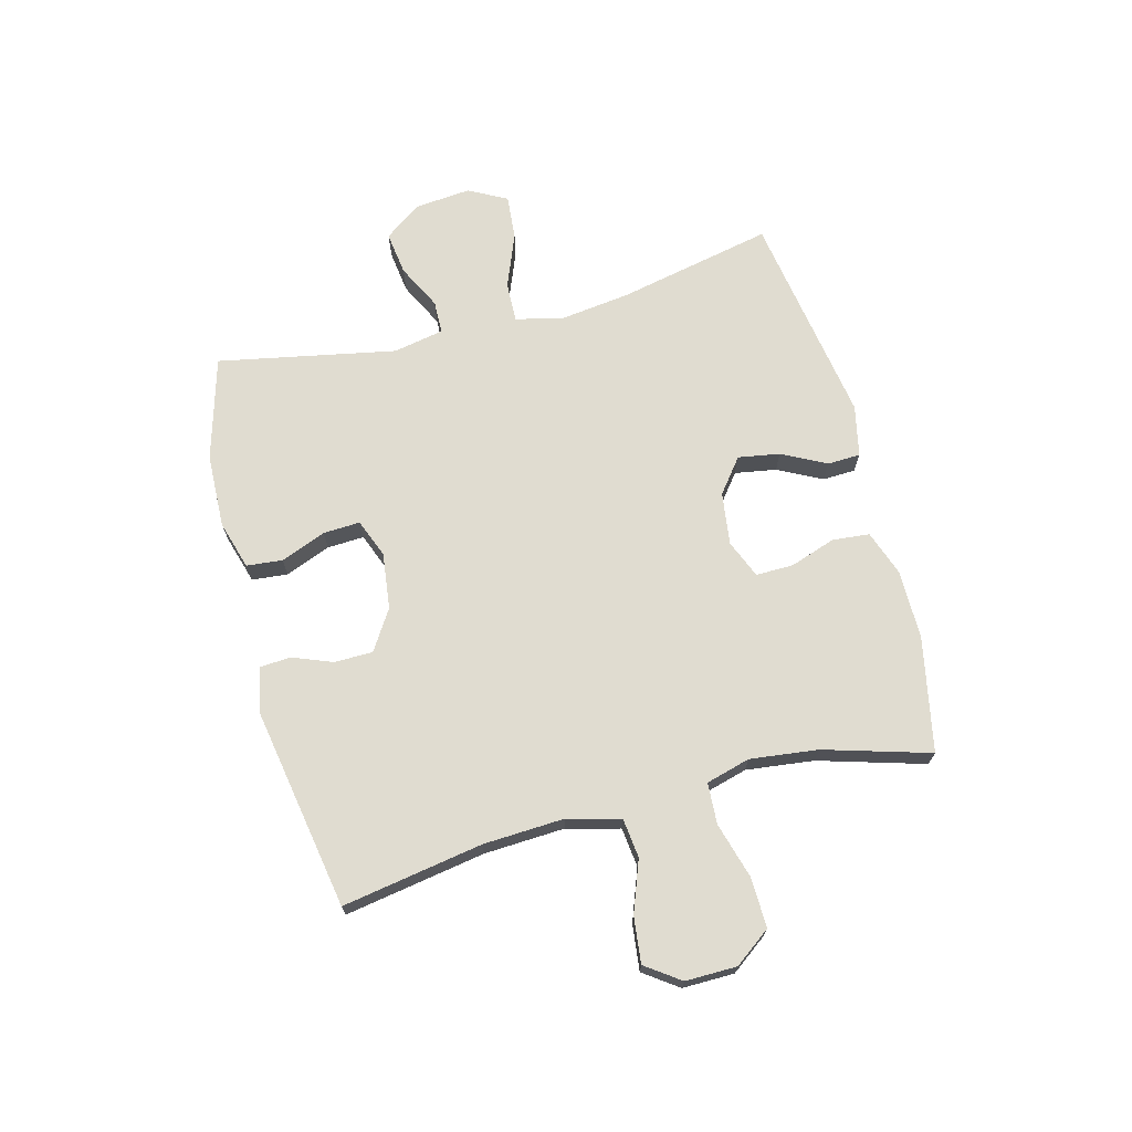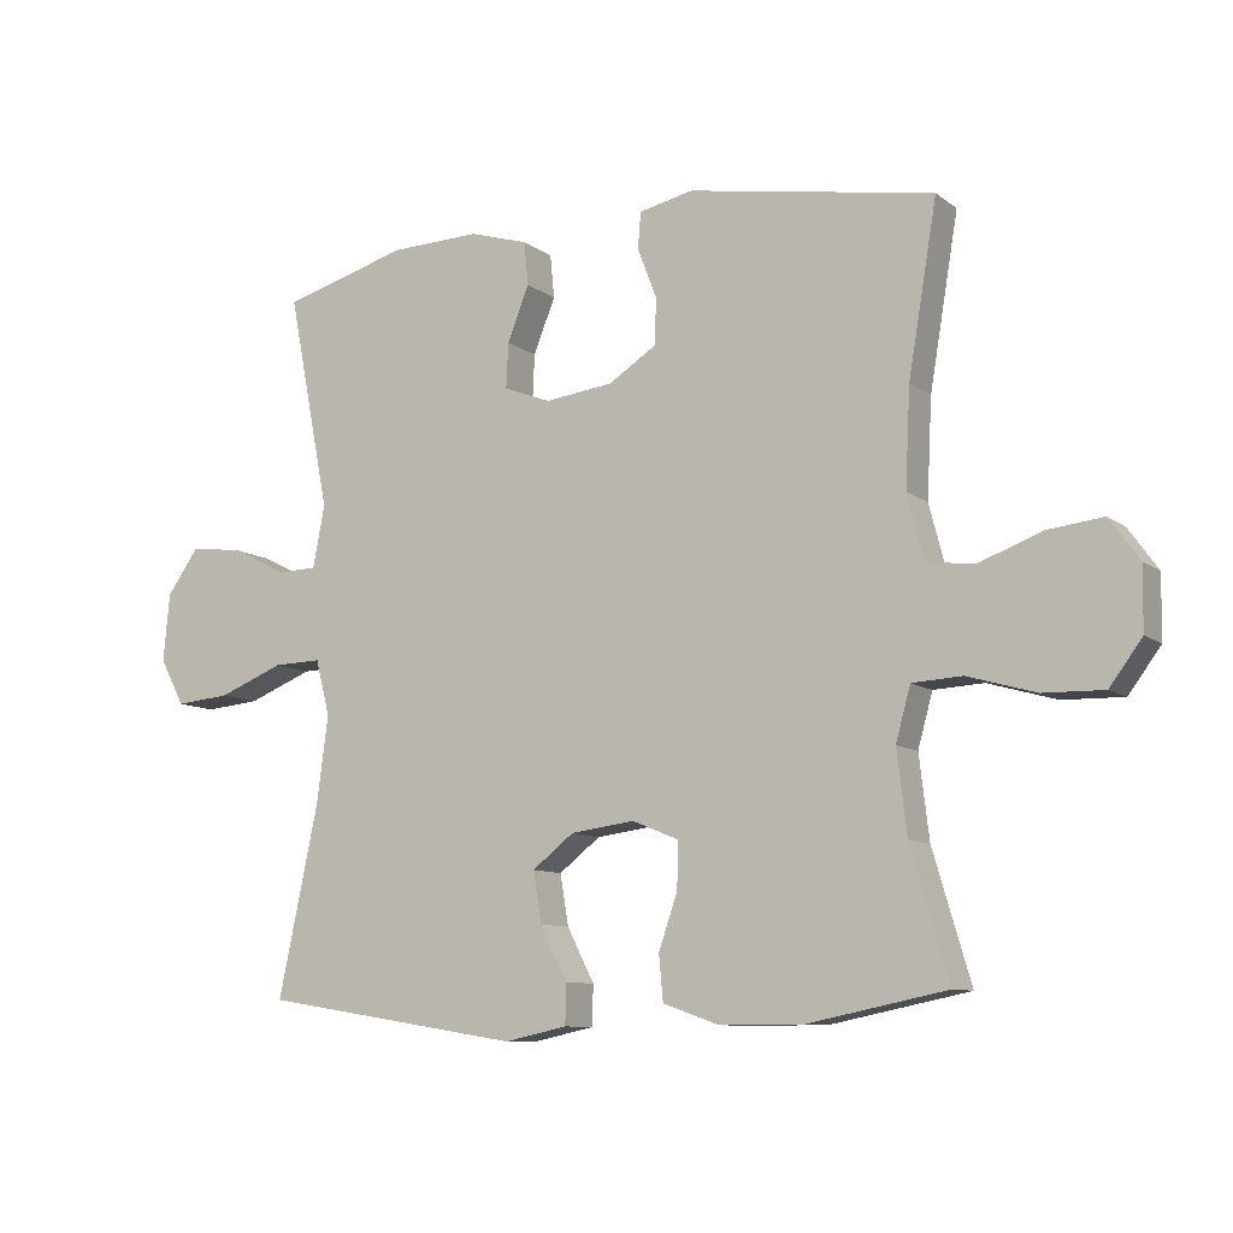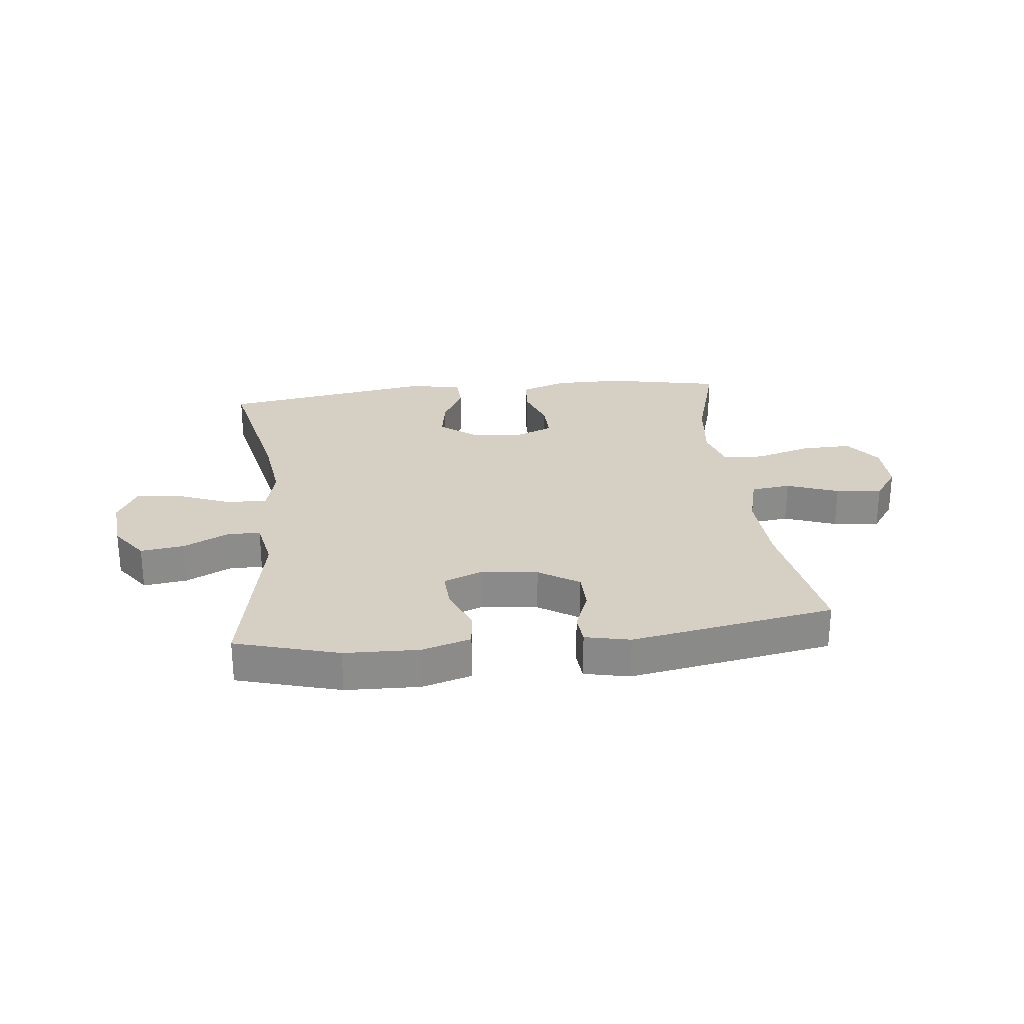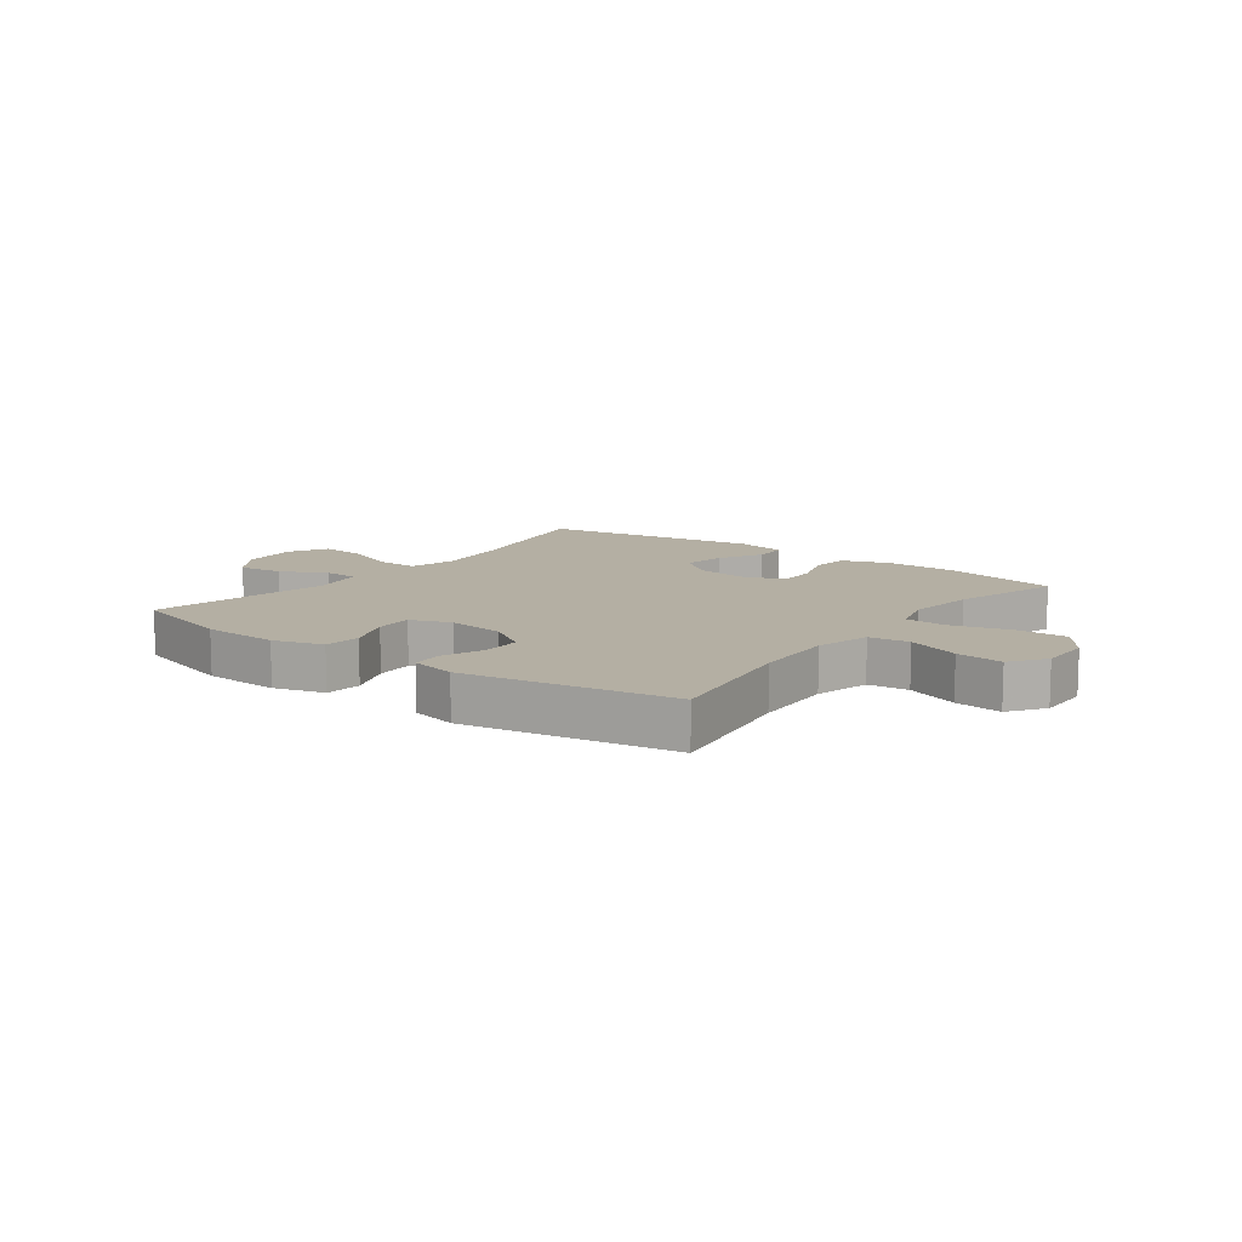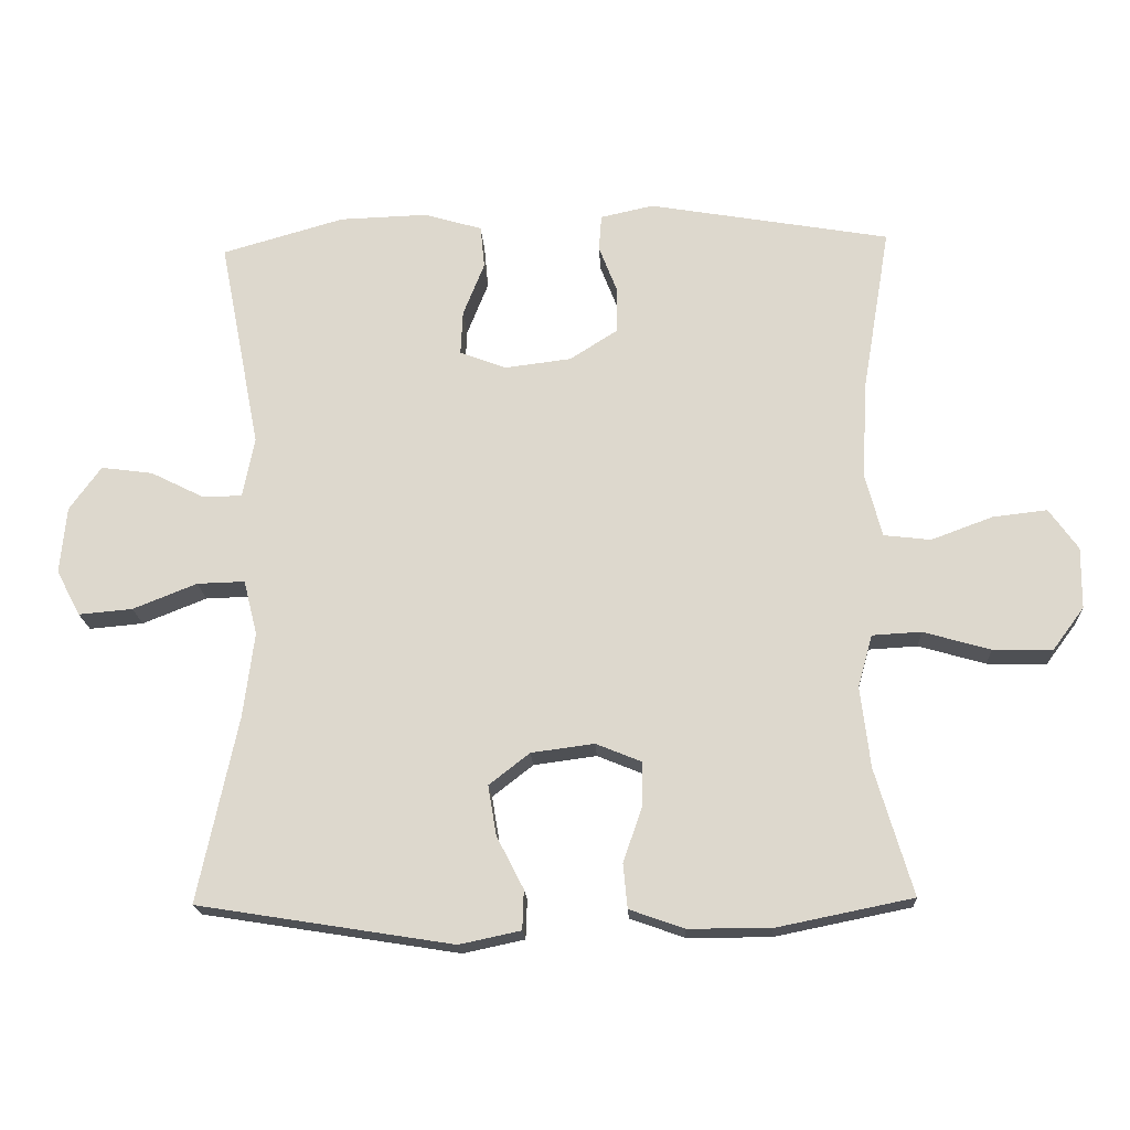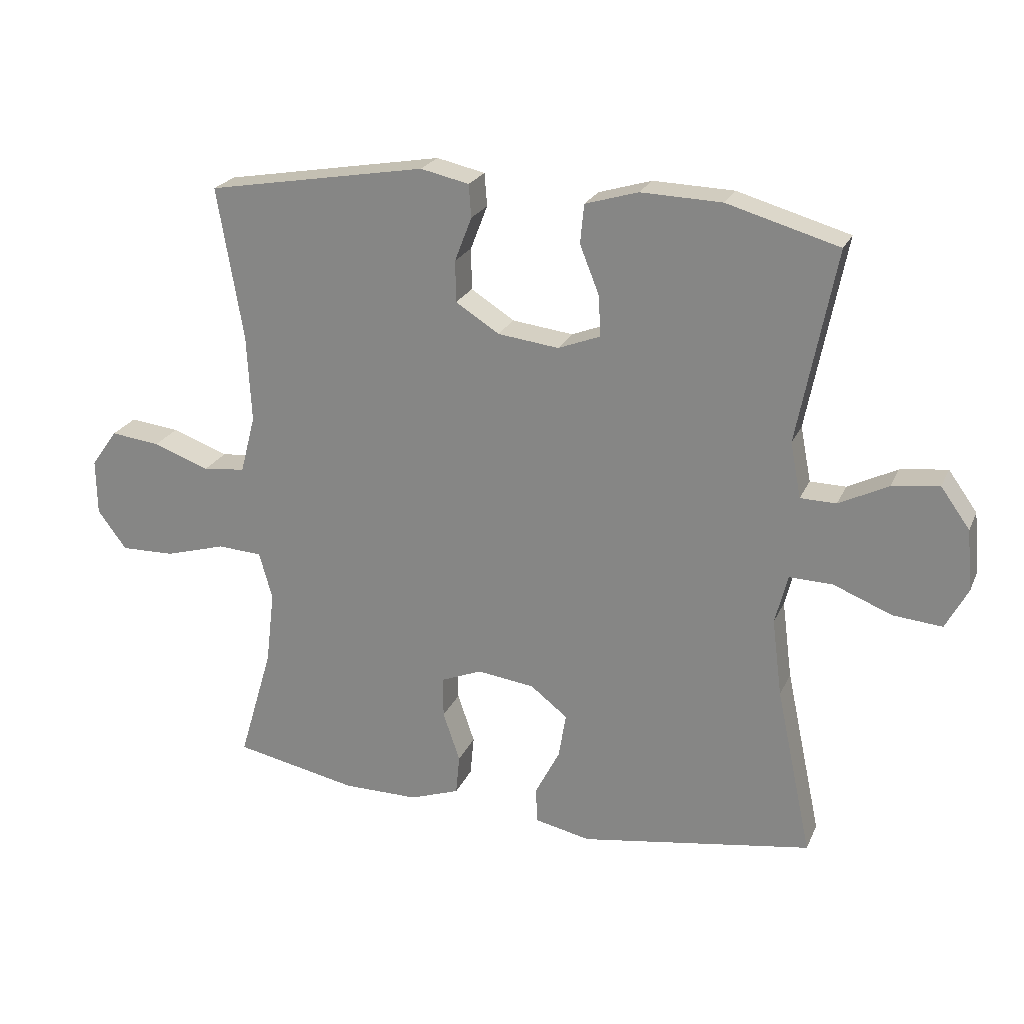
<metadata>
{"format":"obj","ext":"obj","renderer":"f3d","projection":"perspective","resolution":1024,"background":"white","views":[{"elev":69.7,"azim":75.3,"up":"+Y"},{"elev":-9.6,"azim":29.4,"up":"+Z"},{"elev":26.3,"azim":-6.4,"up":"+Y"},{"elev":11.2,"azim":36.8,"up":"+Y"},{"elev":-18.8,"azim":3.0,"up":"+Z"},{"elev":23.1,"azim":-160.6,"up":"+Z"}]}
</metadata>
<code>
v -0.5 0.07 0.5
v -0.322 0.07 0.551
v -0.194 0.07 0.555
v -0.11 0.07 0.53
v -0.104 0.07 0.468
v -0.135 0.07 0.39
v -0.138 0.07 0.326
v -0.071 0.07 0.3
v 0.026 0.07 0.312
v 0.095 0.07 0.356
v 0.096 0.07 0.422
v 0.069 0.07 0.492
v 0.073 0.07 0.544
v 0.15 0.07 0.561
v 0.5 0.07 0.5
v 0.459 0.07 0.257
v 0.452 0.07 0.118
v 0.476 0.07 0.026
v 0.544 0.07 0.018
v 0.633 0.07 0.051
v 0.712 0.07 0.06
v 0.754 0.07 0.001
v 0.753 0.07 -0.088
v 0.707 0.07 -0.15
v 0.621 0.07 -0.148
v 0.524 0.07 -0.12
v 0.453 0.07 -0.124
v 0.432 0.07 -0.2
v 0.446 0.07 -0.317
v 0.5 0.07 -0.5
v 0.303 0.07 -0.54
v 0.183 0.07 -0.54
v 0.104 0.07 -0.512
v 0.098 0.07 -0.448
v 0.125 0.07 -0.369
v 0.126 0.07 -0.304
v 0.06 0.07 -0.277
v -0.031 0.07 -0.289
v -0.09 0.07 -0.335
v -0.078 0.07 -0.407
v -0.039 0.07 -0.483
v -0.041 0.07 -0.54
v -0.13 0.07 -0.559
v -0.5 0.07 -0.5
v -0.443 0.07 -0.231
v -0.427 0.07 -0.107
v -0.447 0.07 -0.028
v -0.516 0.07 -0.03
v -0.609 0.07 -0.067
v -0.687 0.07 -0.074
v -0.722 0.07 -0.008
v -0.713 0.07 0.089
v -0.667 0.07 0.153
v -0.592 0.07 0.143
v -0.514 0.07 0.104
v -0.457 0.07 0.105
v -0.44 0.07 0.193
v -0.5 0 0.5
v -0.322 0 0.551
v -0.194 0 0.555
v -0.11 0 0.53
v -0.104 0 0.468
v -0.135 0 0.39
v -0.138 0 0.326
v -0.071 0 0.3
v 0.026 0 0.312
v 0.095 0 0.356
v 0.096 0 0.422
v 0.069 0 0.492
v 0.073 0 0.544
v 0.15 0 0.561
v 0.5 0 0.5
v 0.459 0 0.257
v 0.452 0 0.118
v 0.476 0 0.026
v 0.544 0 0.018
v 0.633 0 0.051
v 0.712 0 0.06
v 0.754 0 0.001
v 0.753 0 -0.088
v 0.707 0 -0.15
v 0.621 0 -0.148
v 0.524 0 -0.12
v 0.453 0 -0.124
v 0.432 0 -0.2
v 0.446 0 -0.317
v 0.5 0 -0.5
v 0.303 0 -0.54
v 0.183 0 -0.54
v 0.104 0 -0.512
v 0.098 0 -0.448
v 0.125 0 -0.369
v 0.126 0 -0.304
v 0.06 0 -0.277
v -0.031 0 -0.289
v -0.09 0 -0.335
v -0.078 0 -0.407
v -0.039 0 -0.483
v -0.041 0 -0.54
v -0.13 0 -0.559
v -0.5 0 -0.5
v -0.443 0 -0.231
v -0.427 0 -0.107
v -0.447 0 -0.028
v -0.516 0 -0.03
v -0.609 0 -0.067
v -0.687 0 -0.074
v -0.722 0 -0.008
v -0.713 0 0.089
v -0.667 0 0.153
v -0.592 0 0.143
v -0.514 0 0.104
v -0.457 0 0.105
v -0.44 0 0.193
f 52 53 54 55
f 52 55 56
f 51 52 56
f 48 49 50 51
f 47 48 51 56
f 46 47 56 57
f 42 43 44 45
f 40 41 42 45
f 39 40 45 46
f 38 39 46 57
f 32 33 34 35
f 32 35 36
f 29 30 31 32
f 28 29 32 36
f 27 28 36 37
f 23 24 25 26
f 23 26 27
f 22 23 27
f 19 20 21 22
f 19 22 27 37
f 13 14 15 16
f 11 12 13 16
f 10 11 16 17
f 9 10 17 18
f 3 4 5 6
f 3 6 7
f 2 3 7
f 1 2 7
f 57 1 7
f 38 57 7 8
f 18 19 37 38
f 8 9 18 38
f 112 111 110 109
f 113 112 109
f 113 109 108
f 108 107 106 105
f 113 108 105 104
f 114 113 104 103
f 102 101 100 99
f 102 99 98 97
f 103 102 97 96
f 114 103 96 95
f 92 91 90 89
f 93 92 89
f 89 88 87 86
f 93 89 86 85
f 94 93 85 84
f 83 82 81 80
f 84 83 80
f 84 80 79
f 79 78 77 76
f 94 84 79 76
f 73 72 71 70
f 73 70 69 68
f 74 73 68 67
f 75 74 67 66
f 63 62 61 60
f 64 63 60
f 64 60 59
f 64 59 58
f 64 58 114
f 65 64 114 95
f 95 94 76 75
f 95 75 66 65
f 1 58 59 2
f 2 59 60 3
f 3 60 61 4
f 4 61 62 5
f 5 62 63 6
f 6 63 64 7
f 7 64 65 8
f 8 65 66 9
f 9 66 67 10
f 10 67 68 11
f 11 68 69 12
f 12 69 70 13
f 13 70 71 14
f 14 71 72 15
f 15 72 73 16
f 16 73 74 17
f 17 74 75 18
f 18 75 76 19
f 19 76 77 20
f 20 77 78 21
f 21 78 79 22
f 22 79 80 23
f 23 80 81 24
f 24 81 82 25
f 25 82 83 26
f 26 83 84 27
f 27 84 85 28
f 28 85 86 29
f 29 86 87 30
f 30 87 88 31
f 31 88 89 32
f 32 89 90 33
f 33 90 91 34
f 34 91 92 35
f 35 92 93 36
f 36 93 94 37
f 37 94 95 38
f 38 95 96 39
f 39 96 97 40
f 40 97 98 41
f 41 98 99 42
f 42 99 100 43
f 43 100 101 44
f 44 101 102 45
f 45 102 103 46
f 46 103 104 47
f 47 104 105 48
f 48 105 106 49
f 49 106 107 50
f 50 107 108 51
f 51 108 109 52
f 52 109 110 53
f 53 110 111 54
f 54 111 112 55
f 55 112 113 56
f 56 113 114 57
f 57 114 58 1

</code>
